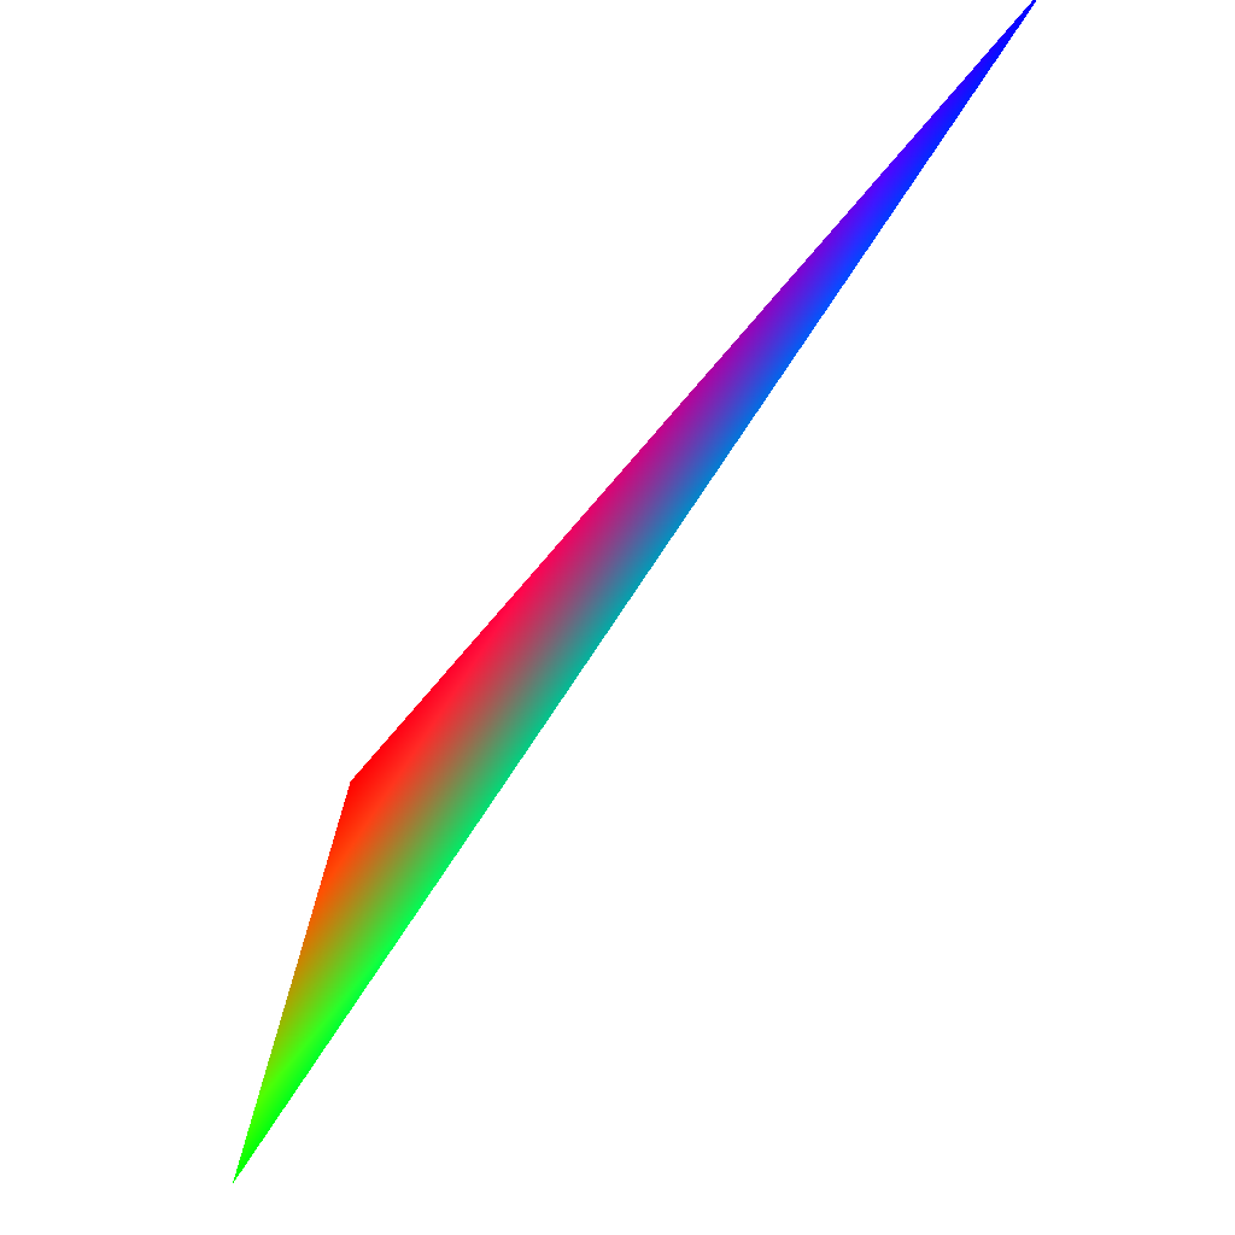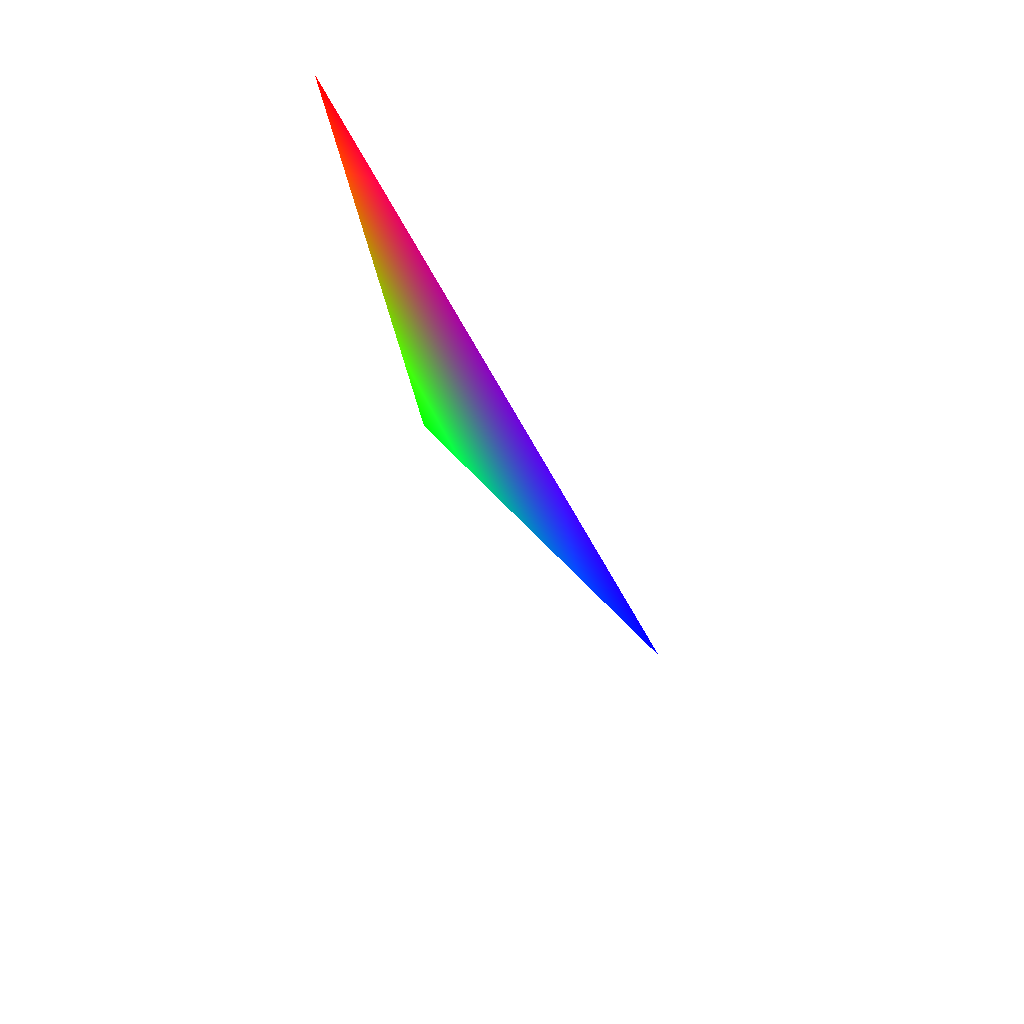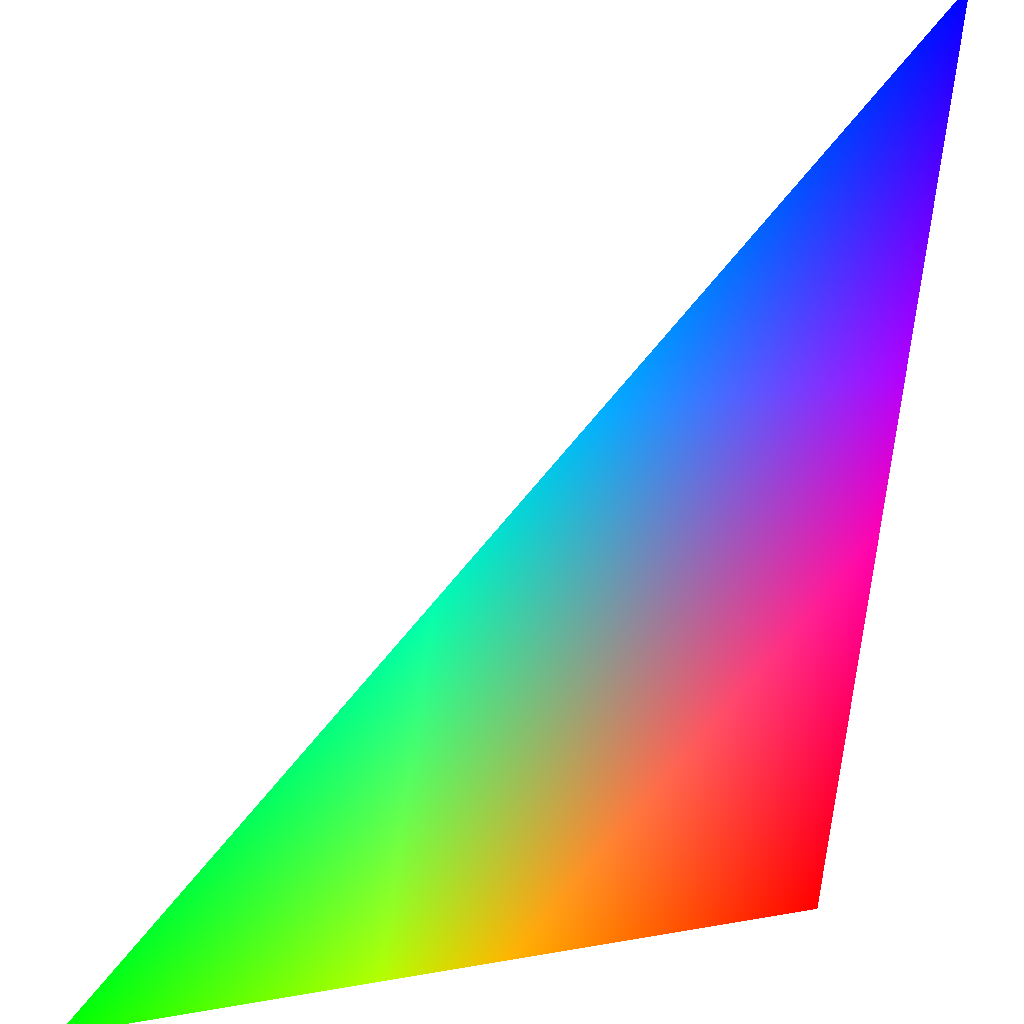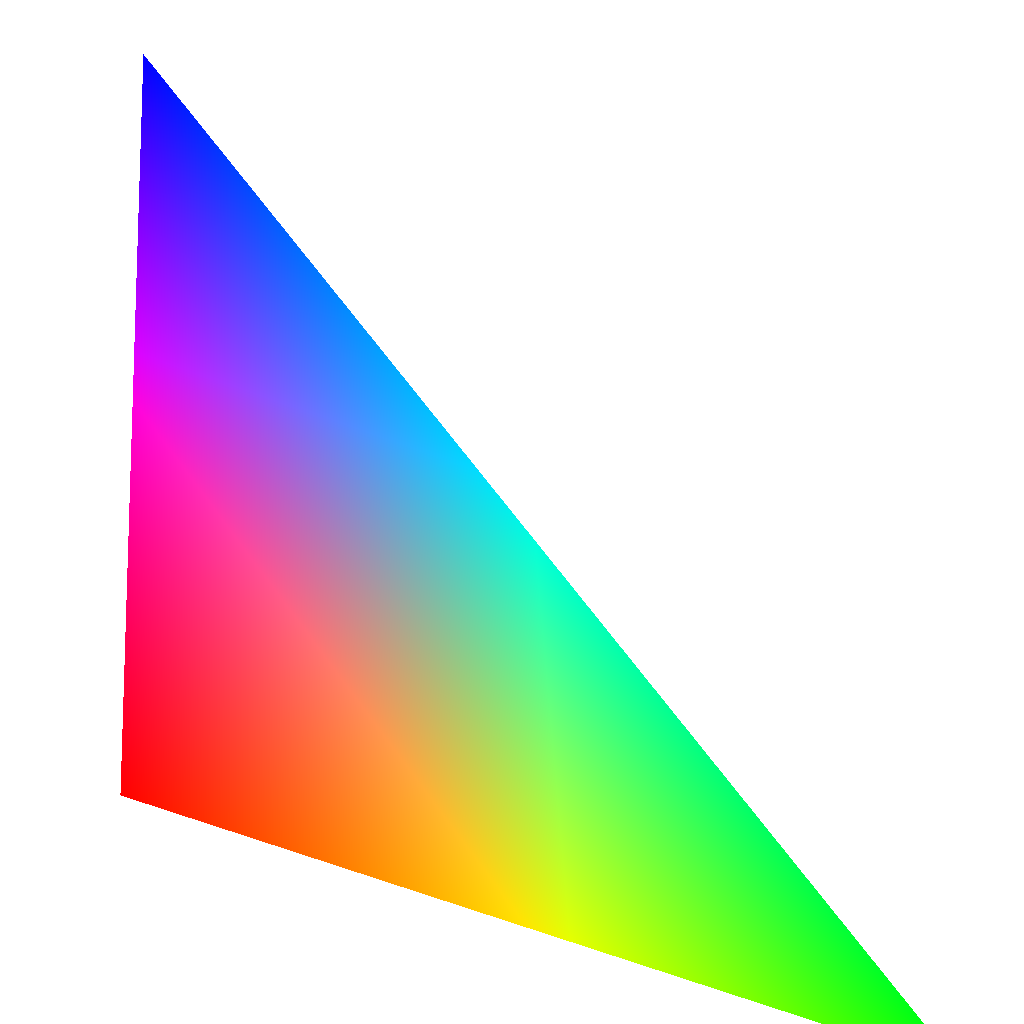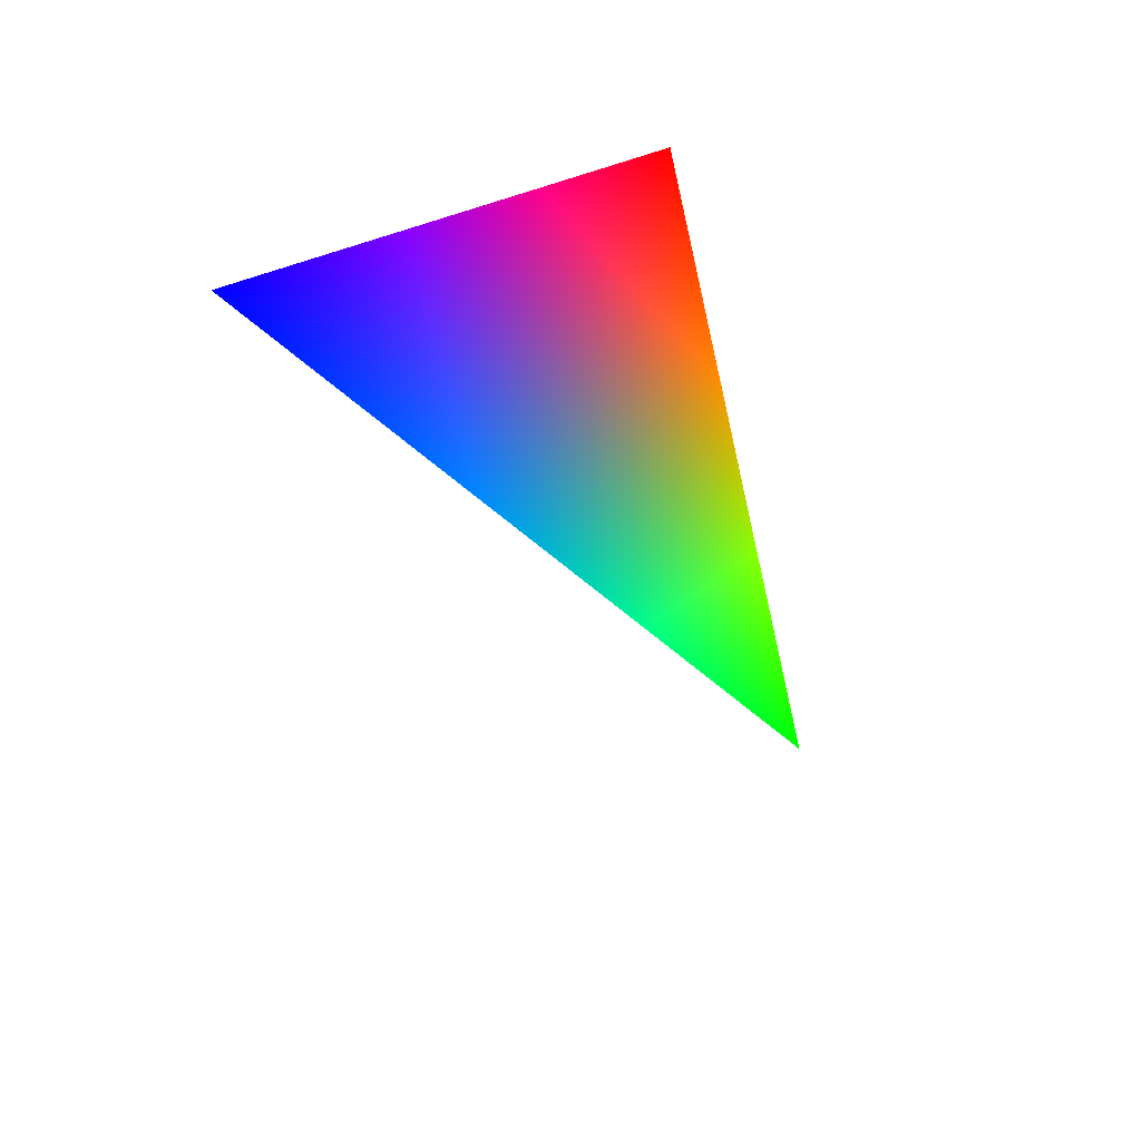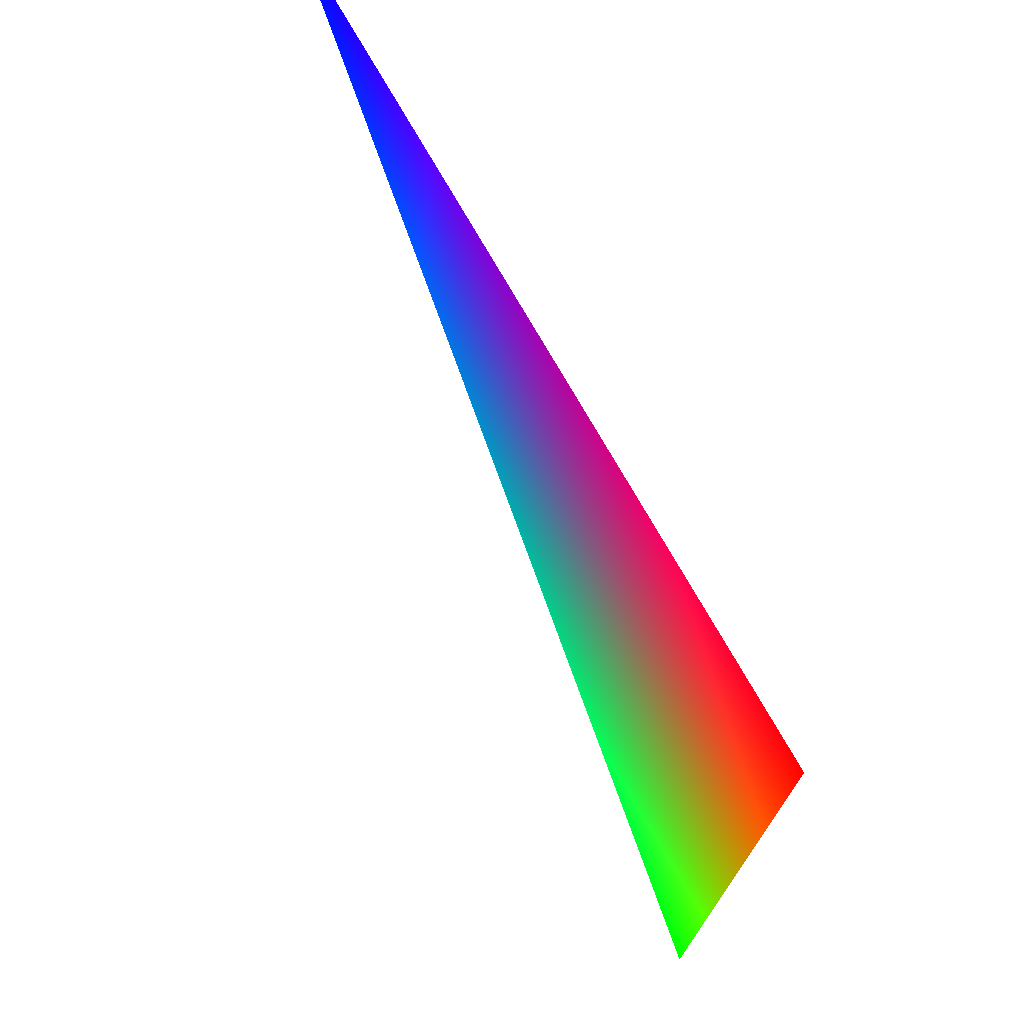
<metadata>
{"format":"obj","ext":"obj","renderer":"f3d","projection":"perspective","resolution":1024,"background":"white","views":[{"elev":55.1,"azim":2.7,"up":"+Z"},{"elev":51.2,"azim":123.4,"up":"+Z"},{"elev":43.4,"azim":-88.8,"up":"+Y"},{"elev":-74.3,"azim":83.4,"up":"+Y"},{"elev":24.6,"azim":169.1,"up":"+Z"},{"elev":78.2,"azim":-66.7,"up":"+Z"}]}
</metadata>
<code>
v 0.9272 -0.309 0.2116 0 0 1
v 0.573 -0.809 0.1308 1 0 0
v 0.4595 -0.809 -0.3665 0 1 0
f 1 2 3

</code>
